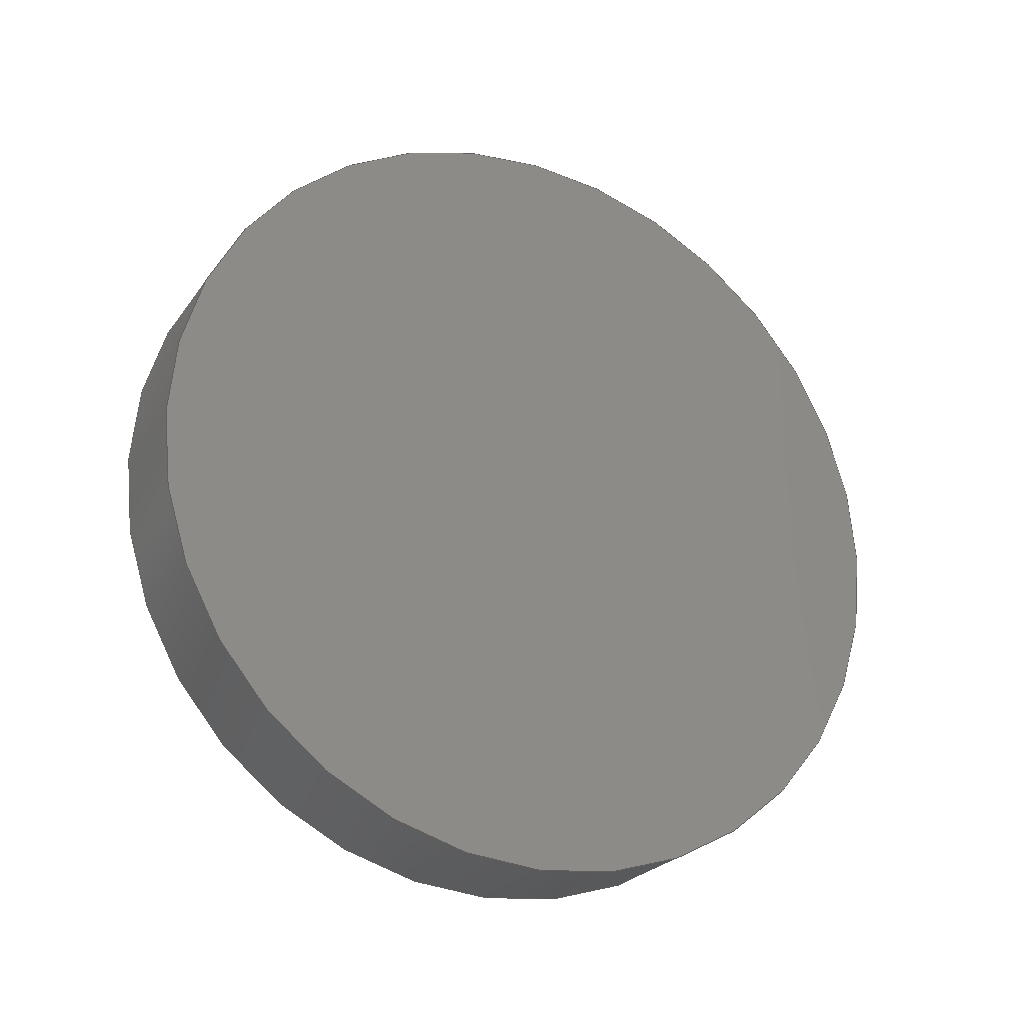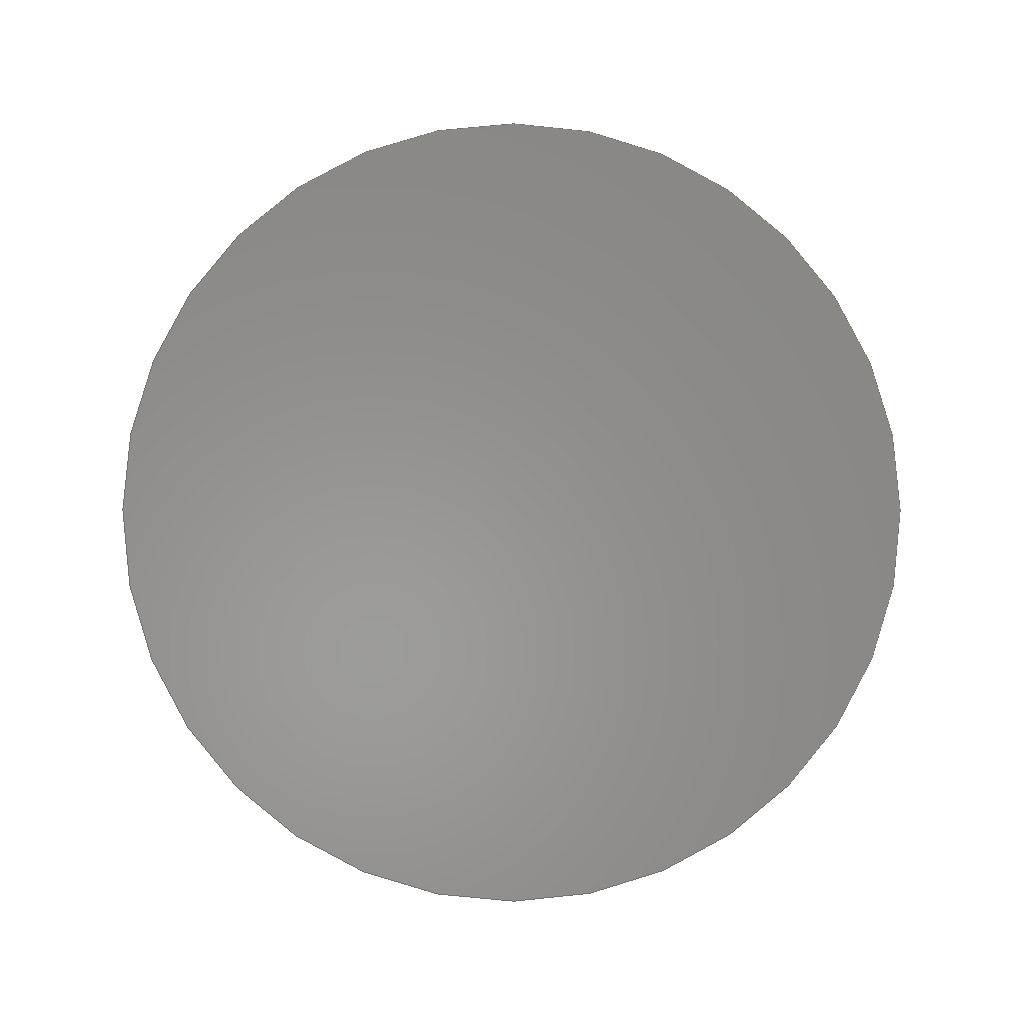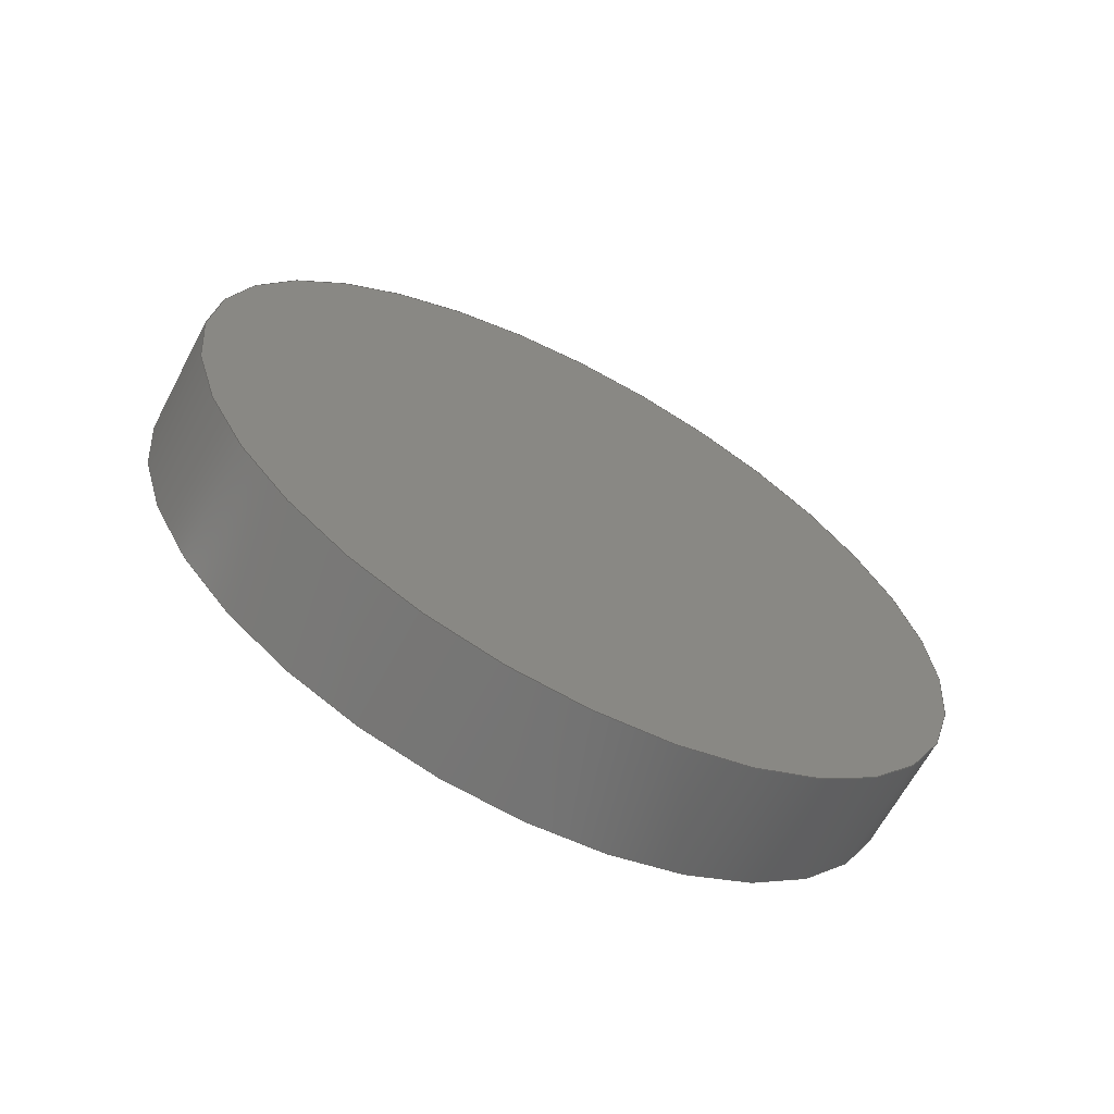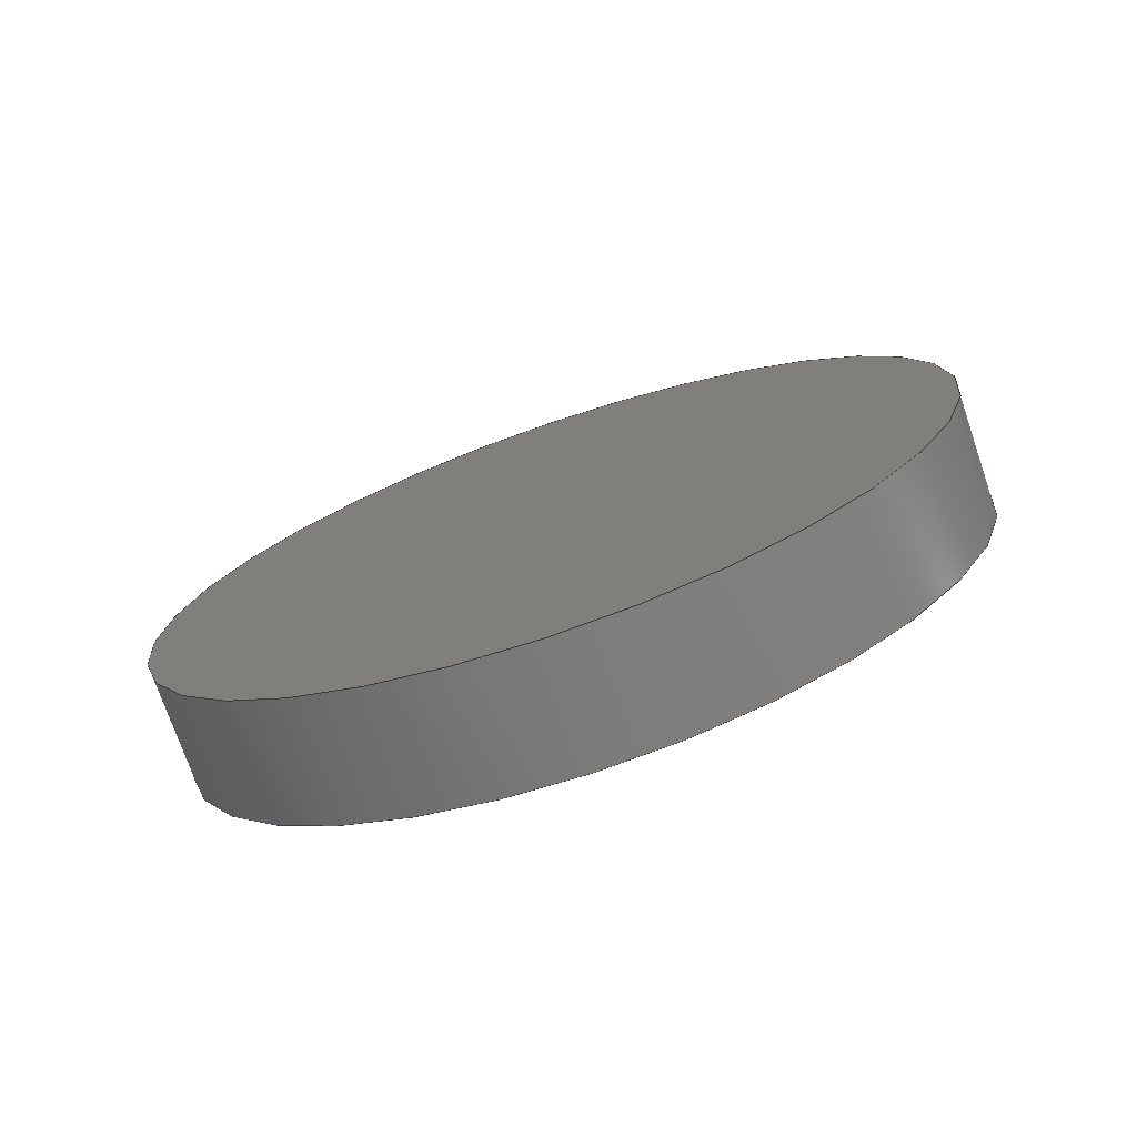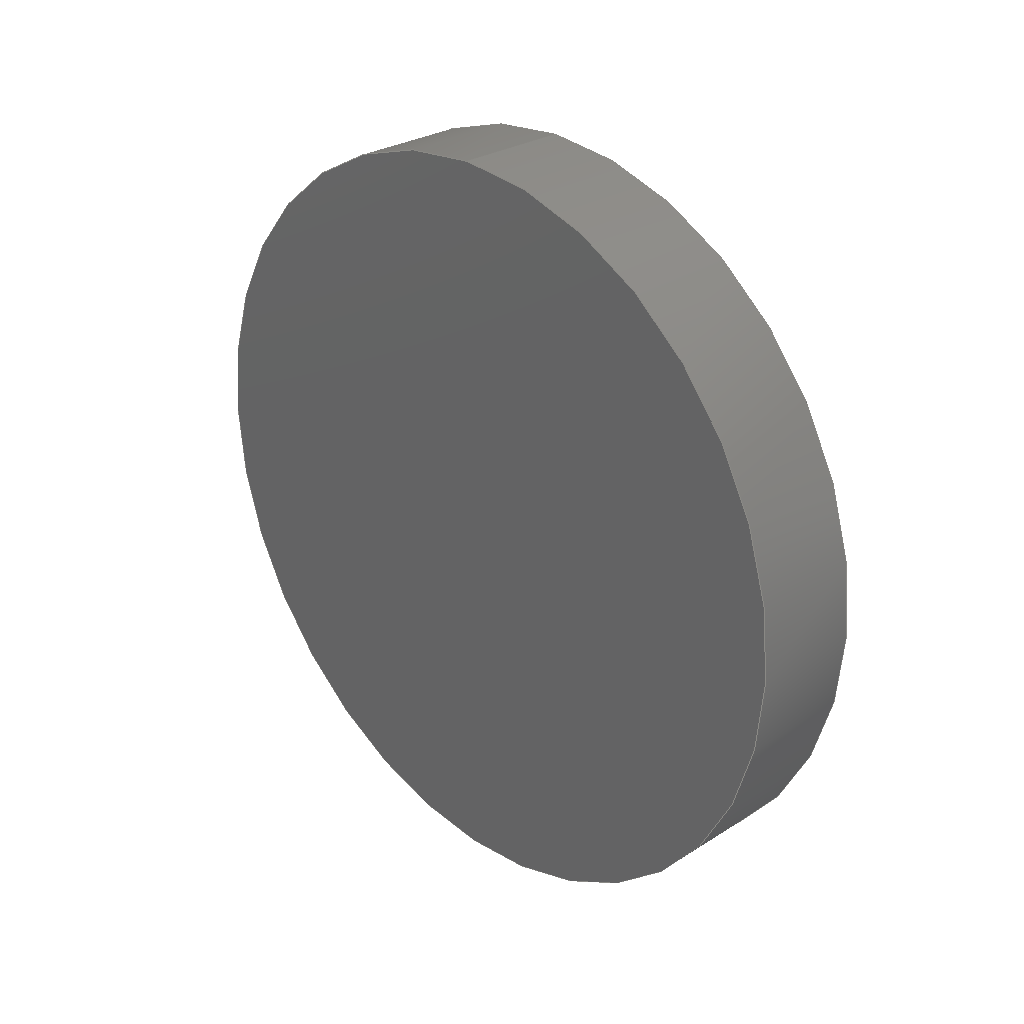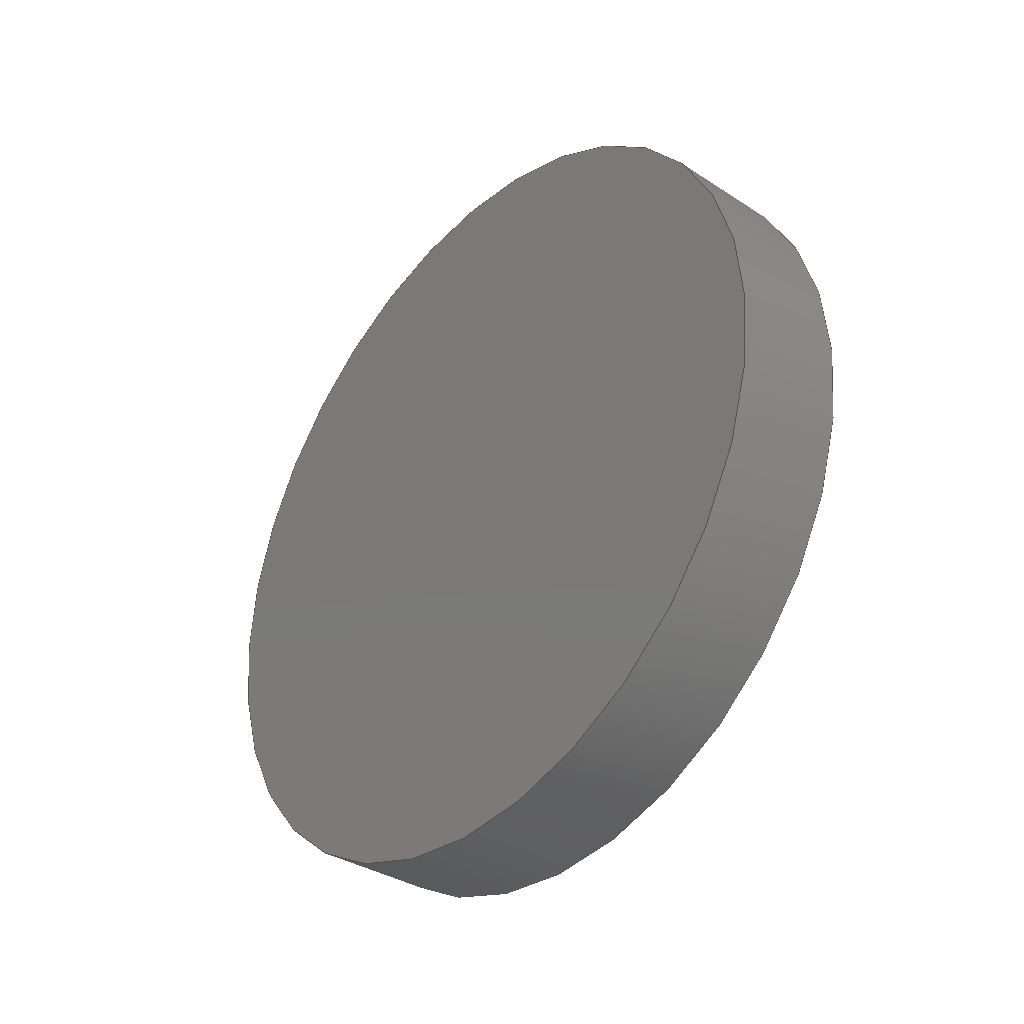
<metadata>
{"format":"step","ext":"stp","renderer":"f3d","projection":"perspective","resolution":1024,"background":"white","views":[{"elev":-24.6,"azim":-116.8,"up":"+Z"},{"elev":-1.9,"azim":-91.9,"up":"+Z"},{"elev":-64.9,"azim":62.1,"up":"+Y"},{"elev":-74.3,"azim":108.9,"up":"+Z"},{"elev":28.4,"azim":-43.5,"up":"+Z"},{"elev":-35.5,"azim":139.5,"up":"+Z"}]}
</metadata>
<code>
ISO-10303-21;
DATA;
#1=MECHANICAL_DESIGN_GEOMETRIC_PRESENTATION_REPRESENTATION('',(#29,#30,
#31,#32),#68);
#2=SHAPE_REPRESENTATION_RELATIONSHIP('SRR','None',#74,#3);
#3=ADVANCED_BREP_SHAPE_REPRESENTATION('',(#4),#67);
#4=MANIFOLD_SOLID_BREP('',#36);
#5=LINE('',#63,#6);
#6=VECTOR('',#53,1);
#7=CYLINDRICAL_SURFACE('',#40,1);
#8=FACE_OUTER_BOUND('',#11,.T.);
#9=FACE_OUTER_BOUND('',#12,.T.);
#10=FACE_OUTER_BOUND('',#13,.T.);
#11=EDGE_LOOP('',(#21));
#12=EDGE_LOOP('',(#22,#23,#24,#25));
#13=EDGE_LOOP('',(#26));
#14=CIRCLE('',#39,1);
#15=CIRCLE('',#41,1);
#16=VERTEX_POINT('',#58);
#17=VERTEX_POINT('',#61);
#18=EDGE_CURVE('',#16,#16,#14,.T.);
#19=EDGE_CURVE('',#17,#17,#15,.T.);
#20=EDGE_CURVE('',#17,#16,#5,.T.);
#21=ORIENTED_EDGE('',*,*,#18,.T.);
#22=ORIENTED_EDGE('',*,*,#19,.F.);
#23=ORIENTED_EDGE('',*,*,#20,.T.);
#24=ORIENTED_EDGE('',*,*,#18,.F.);
#25=ORIENTED_EDGE('',*,*,#20,.F.);
#26=ORIENTED_EDGE('',*,*,#19,.T.);
#27=PLANE('',#38);
#28=PLANE('',#42);
#29=STYLED_ITEM('',(#84),#33);
#30=STYLED_ITEM('',(#85),#34);
#31=STYLED_ITEM('',(#86),#35);
#32=STYLED_ITEM('',(#83),#4);
#33=ADVANCED_FACE('',(#8),#27,.T.);
#34=ADVANCED_FACE('',(#9),#7,.T.);
#35=ADVANCED_FACE('',(#10),#28,.F.);
#36=CLOSED_SHELL('',(#33,#34,#35));
#37=AXIS2_PLACEMENT_3D('placement',#56,#43,#44);
#38=AXIS2_PLACEMENT_3D('',#57,#45,#46);
#39=AXIS2_PLACEMENT_3D('',#59,#47,#48);
#40=AXIS2_PLACEMENT_3D('',#60,#49,#50);
#41=AXIS2_PLACEMENT_3D('',#62,#51,#52);
#42=AXIS2_PLACEMENT_3D('',#64,#54,#55);
#43=DIRECTION('axis',(0,0,1));
#44=DIRECTION('refdir',(1,0,0));
#45=DIRECTION('center_axis',(1,0,0));
#46=DIRECTION('ref_axis',(0,0,-1));
#47=DIRECTION('center_axis',(1,0,0));
#48=DIRECTION('ref_axis',(0,0,-1));
#49=DIRECTION('center_axis',(-1,0,0));
#50=DIRECTION('ref_axis',(0,0,-1));
#51=DIRECTION('center_axis',(-1,0,0));
#52=DIRECTION('ref_axis',(0,0,-1));
#53=DIRECTION('',(1,0,0));
#54=DIRECTION('center_axis',(1,0,0));
#55=DIRECTION('ref_axis',(0,0,-1));
#56=CARTESIAN_POINT('',(0,0,0));
#57=CARTESIAN_POINT('Origin',(0.1474,0,0));
#58=CARTESIAN_POINT('',(0.1474,0,1));
#59=CARTESIAN_POINT('Origin',(0.1474,0,0));
#60=CARTESIAN_POINT('Origin',(0,0,0));
#61=CARTESIAN_POINT('',(-0.1474,0,1));
#62=CARTESIAN_POINT('Origin',(-0.1474,0,0));
#63=CARTESIAN_POINT('',(0,1.225e-16,1));
#64=CARTESIAN_POINT('Origin',(-0.1474,0,0));
#65=UNCERTAINTY_MEASURE_WITH_UNIT(LENGTH_MEASURE(0.001),#69,
'DISTANCE_ACCURACY_VALUE',
'Maximum model space distance between geometric entities at asserted c
onnectivities');
#66=UNCERTAINTY_MEASURE_WITH_UNIT(LENGTH_MEASURE(0.001),#69,
'DISTANCE_ACCURACY_VALUE',
'Maximum model space distance between geometric entities at asserted c
onnectivities');
#67=(
GEOMETRIC_REPRESENTATION_CONTEXT(3)
GLOBAL_UNCERTAINTY_ASSIGNED_CONTEXT((#65))
GLOBAL_UNIT_ASSIGNED_CONTEXT((#69,#70,#71))
REPRESENTATION_CONTEXT('','3D')
);
#68=(
GEOMETRIC_REPRESENTATION_CONTEXT(3)
GLOBAL_UNCERTAINTY_ASSIGNED_CONTEXT((#66))
GLOBAL_UNIT_ASSIGNED_CONTEXT((#69,#70,#71))
REPRESENTATION_CONTEXT('','3D')
);
#69=(
LENGTH_UNIT()
NAMED_UNIT(*)
SI_UNIT(.CENTI.,.METRE.)
);
#70=(
NAMED_UNIT(*)
PLANE_ANGLE_UNIT()
SI_UNIT($,.RADIAN.)
);
#71=(
NAMED_UNIT(*)
SI_UNIT($,.STERADIAN.)
SOLID_ANGLE_UNIT()
);
#72=SHAPE_DEFINITION_REPRESENTATION(#73,#74);
#73=PRODUCT_DEFINITION_SHAPE('',$,#76);
#74=SHAPE_REPRESENTATION('',(#37),#67);
#75=PRODUCT_DEFINITION_CONTEXT('part definition',#80,'design');
#76=PRODUCT_DEFINITION('22162_439af02a_1','22162_439af02a_1',#77,#75);
#77=PRODUCT_DEFINITION_FORMATION('',$,#82);
#78=PRODUCT_RELATED_PRODUCT_CATEGORY('22162_439af02a_1',
'22162_439af02a_1',(#82));
#79=APPLICATION_PROTOCOL_DEFINITION('international standard',
'automotive_design',2009,#80);
#80=APPLICATION_CONTEXT(
'Core Data for Automotive Mechanical Design Process');
#81=PRODUCT_CONTEXT('part definition',#80,'mechanical');
#82=PRODUCT('22162_439af02a_1','22162_439af02a_1',$,(#81));
#83=PRESENTATION_STYLE_ASSIGNMENT((#87));
#84=PRESENTATION_STYLE_ASSIGNMENT((#88));
#85=PRESENTATION_STYLE_ASSIGNMENT((#89));
#86=PRESENTATION_STYLE_ASSIGNMENT((#90));
#87=SURFACE_STYLE_USAGE(.BOTH.,#99);
#88=SURFACE_STYLE_USAGE(.BOTH.,#100);
#89=SURFACE_STYLE_USAGE(.BOTH.,#101);
#90=SURFACE_STYLE_USAGE(.BOTH.,#102);
#91=SURFACE_STYLE_RENDERING_WITH_PROPERTIES($,#115,(#95));
#92=SURFACE_STYLE_RENDERING_WITH_PROPERTIES($,#116,(#96));
#93=SURFACE_STYLE_RENDERING_WITH_PROPERTIES($,#117,(#97));
#94=SURFACE_STYLE_RENDERING_WITH_PROPERTIES($,#118,(#98));
#95=SURFACE_STYLE_TRANSPARENT(0);
#96=SURFACE_STYLE_TRANSPARENT(0);
#97=SURFACE_STYLE_TRANSPARENT(0);
#98=SURFACE_STYLE_TRANSPARENT(0);
#99=SURFACE_SIDE_STYLE('',(#103,#91));
#100=SURFACE_SIDE_STYLE('',(#104,#92));
#101=SURFACE_SIDE_STYLE('',(#105,#93));
#102=SURFACE_SIDE_STYLE('',(#106,#94));
#103=SURFACE_STYLE_FILL_AREA(#107);
#104=SURFACE_STYLE_FILL_AREA(#108);
#105=SURFACE_STYLE_FILL_AREA(#109);
#106=SURFACE_STYLE_FILL_AREA(#110);
#107=FILL_AREA_STYLE('',(#111));
#108=FILL_AREA_STYLE('',(#112));
#109=FILL_AREA_STYLE('',(#113));
#110=FILL_AREA_STYLE('',(#114));
#111=FILL_AREA_STYLE_COLOUR('',#115);
#112=FILL_AREA_STYLE_COLOUR('',#116);
#113=FILL_AREA_STYLE_COLOUR('',#117);
#114=FILL_AREA_STYLE_COLOUR('',#118);
#115=COLOUR_RGB('',0.6275,0.6275,0.6275);
#116=COLOUR_RGB('',0,0,0);
#117=COLOUR_RGB('',0.003922,0,0);
#118=COLOUR_RGB('',0.007843,0,0);
ENDSEC;
END-ISO-10303-21;

</code>
